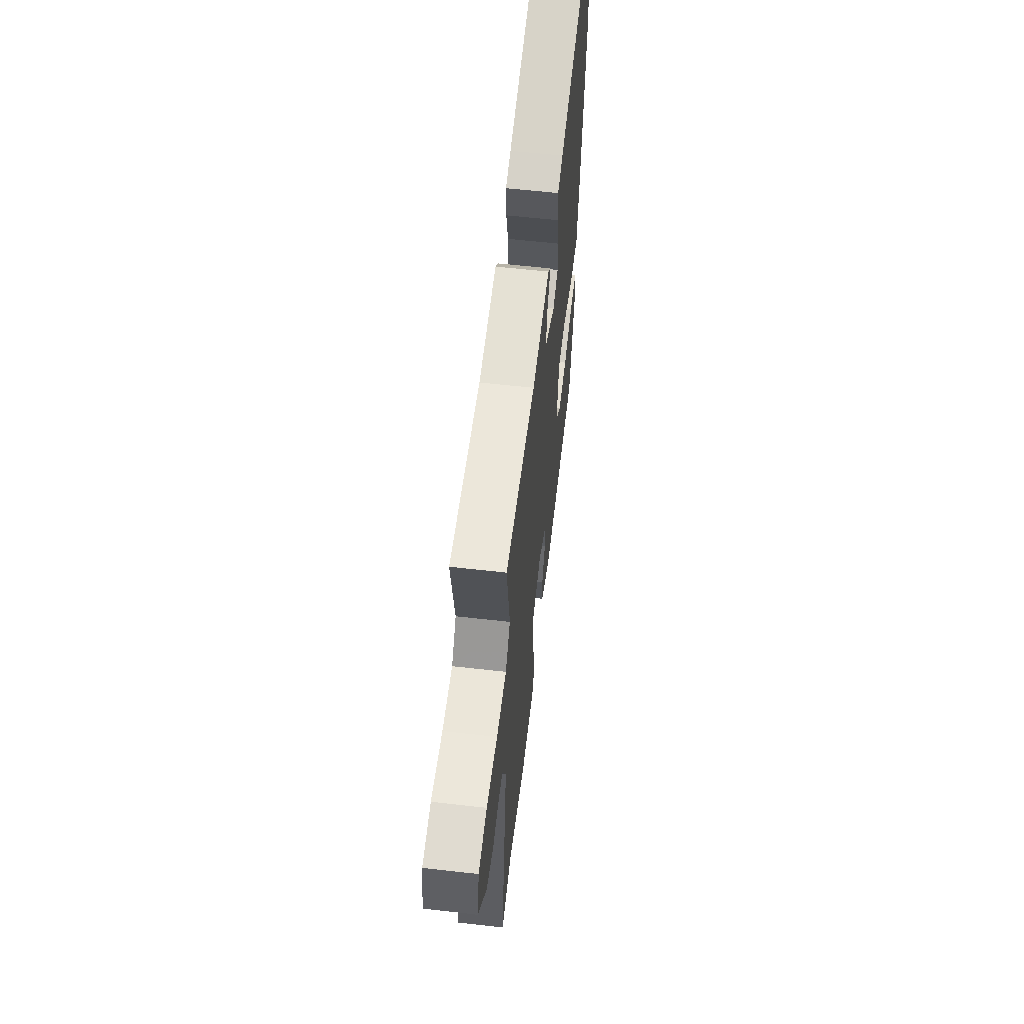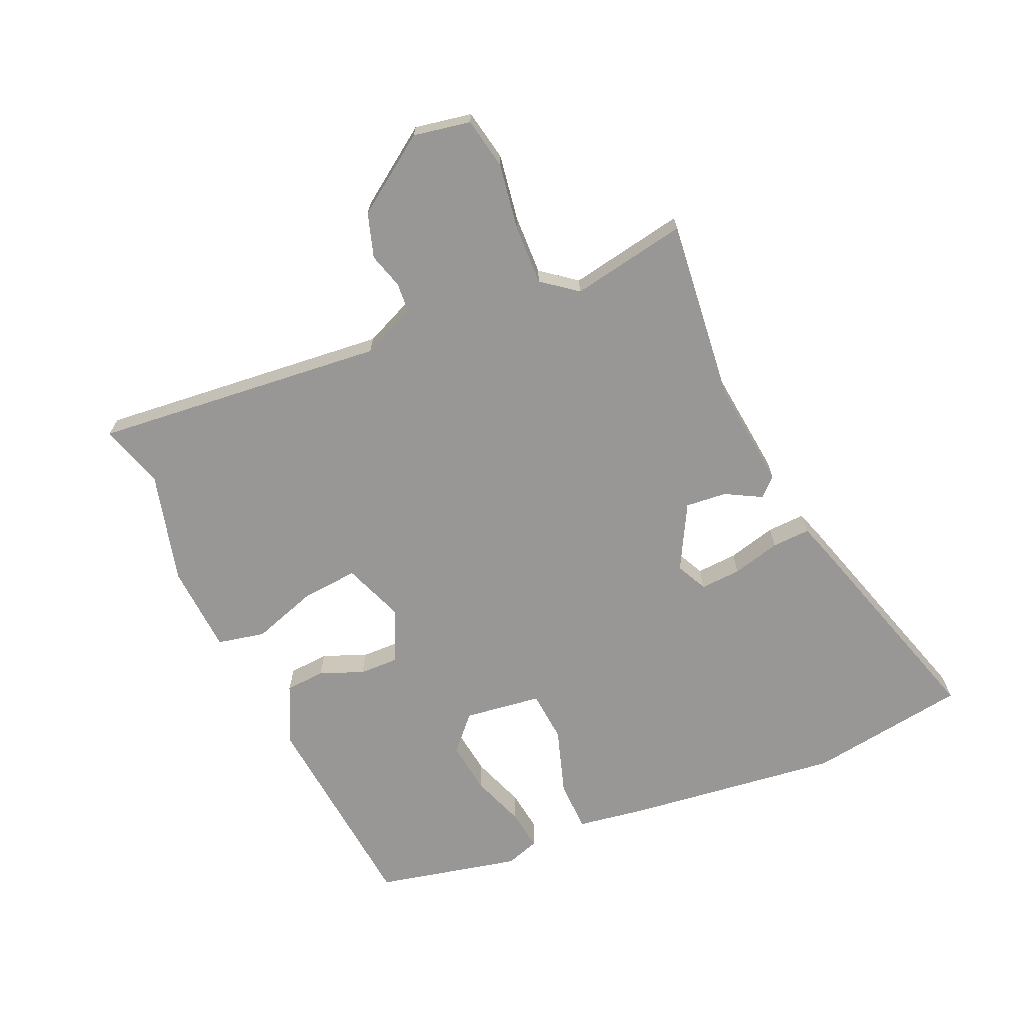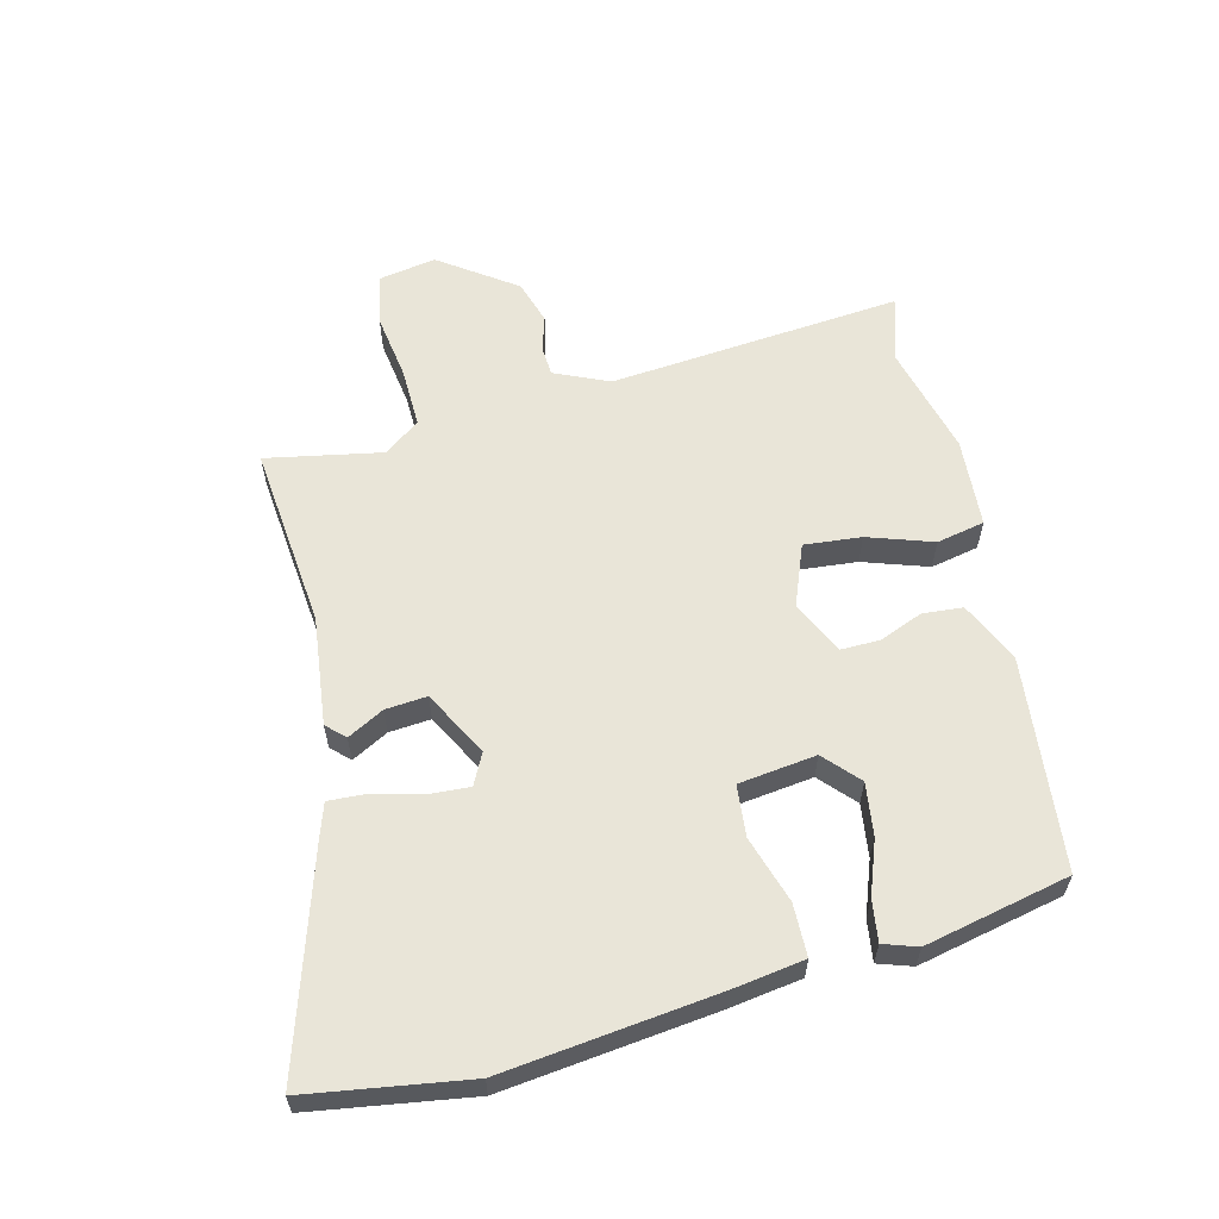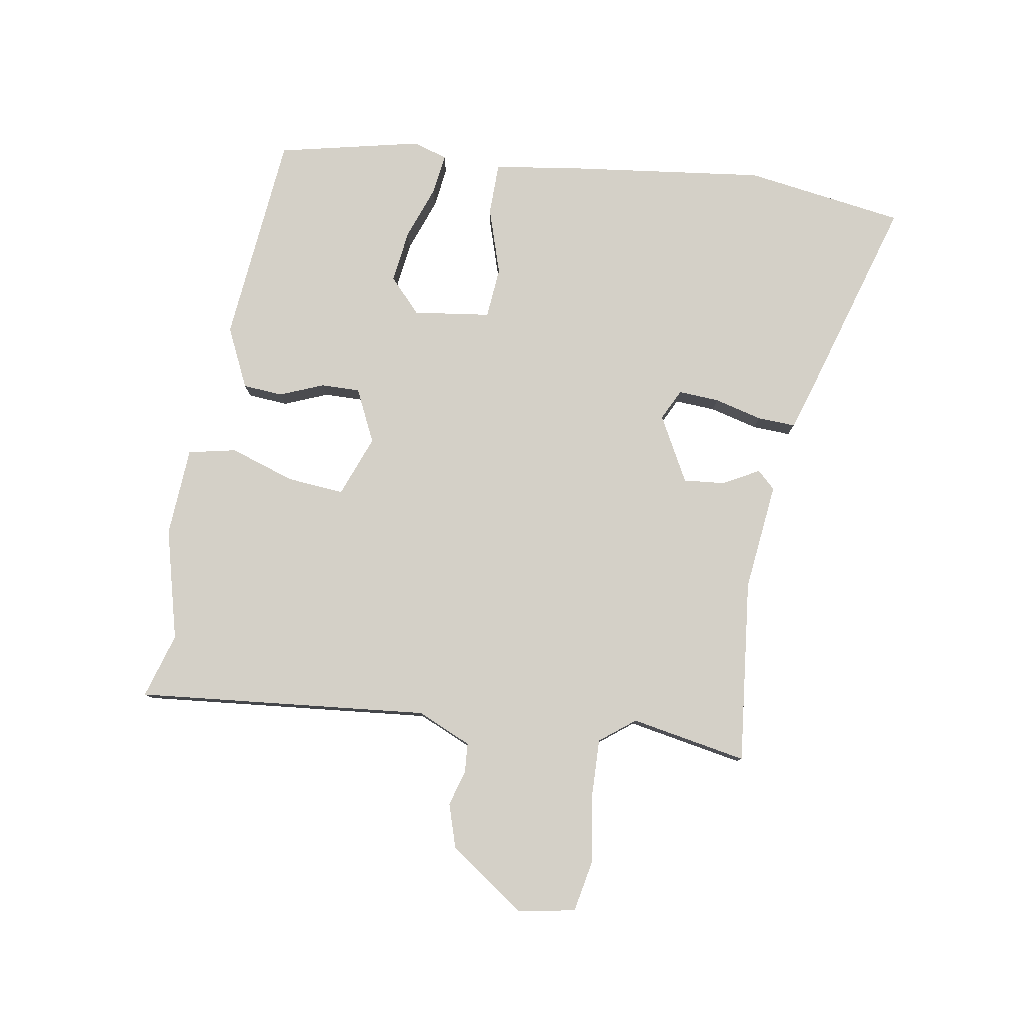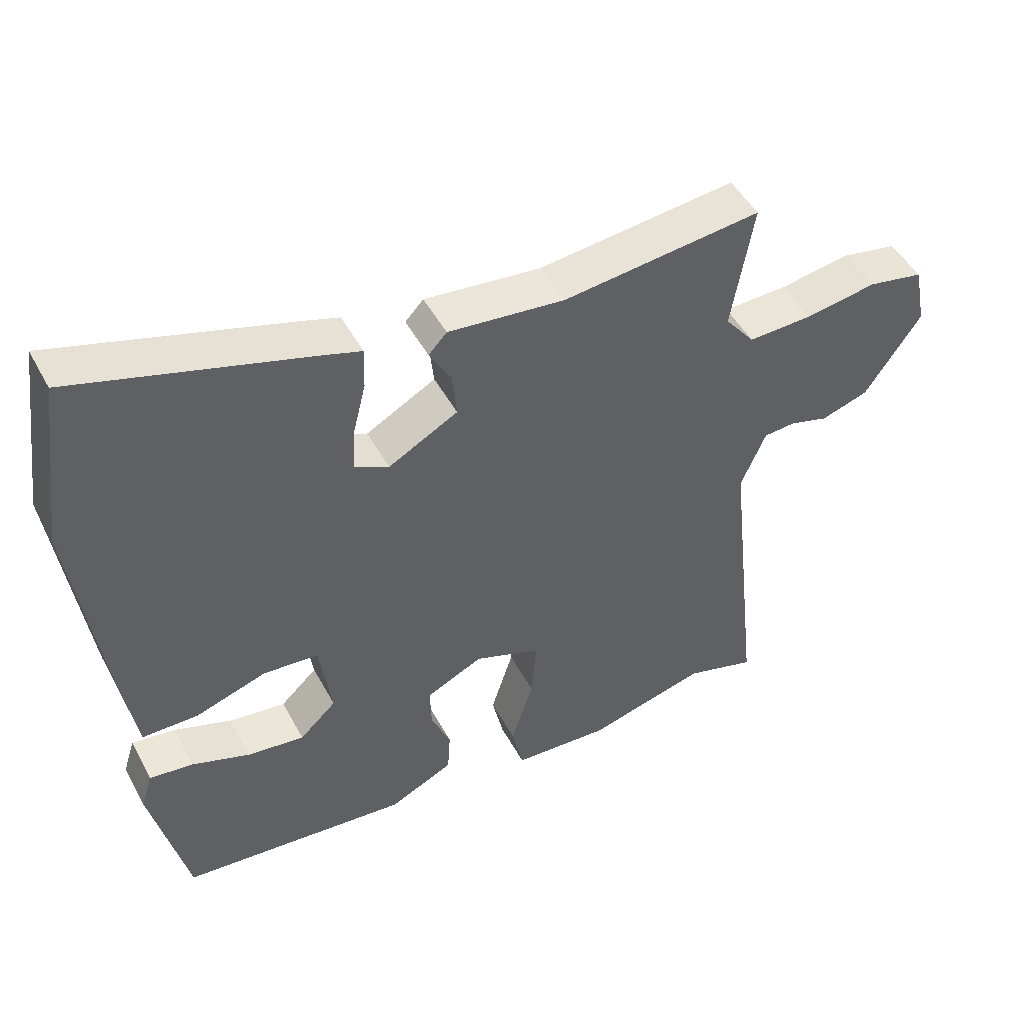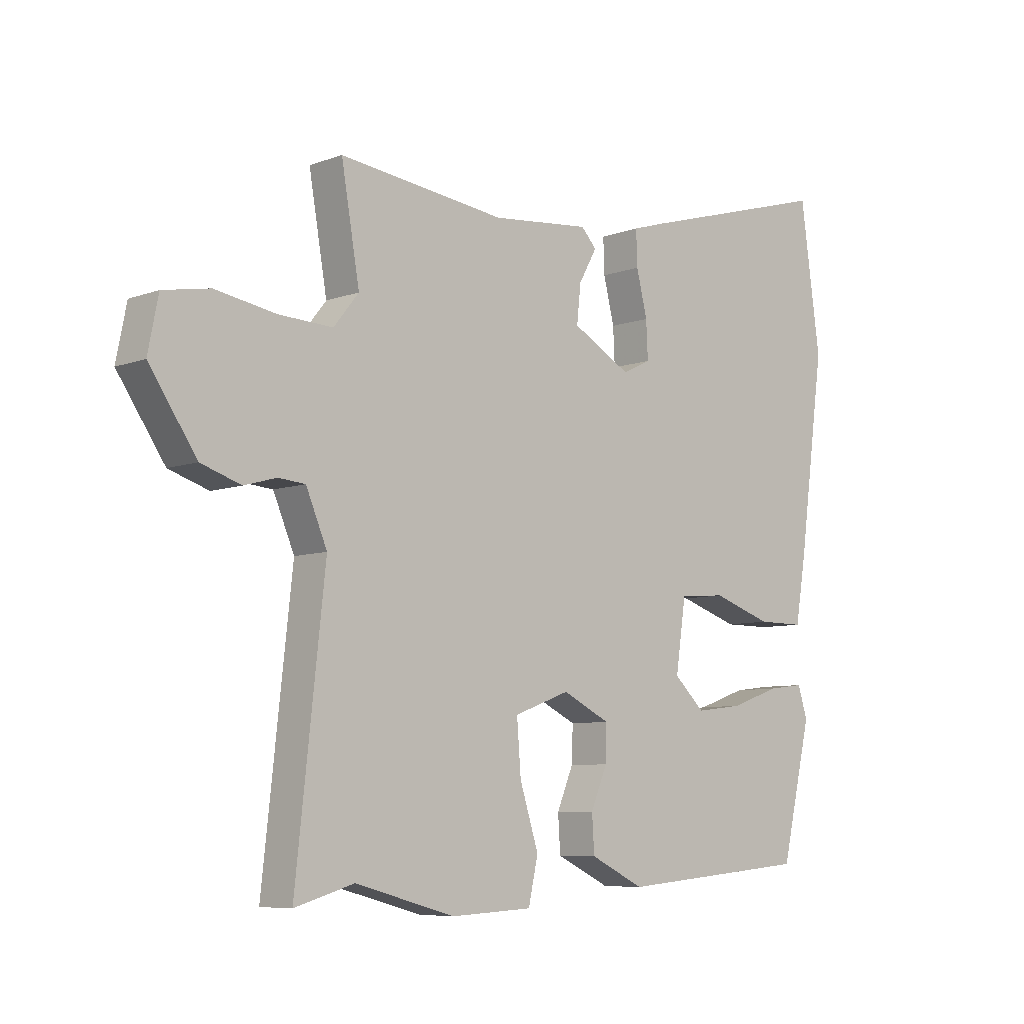
<metadata>
{"format":"obj","ext":"obj","renderer":"f3d","projection":"perspective","resolution":1024,"background":"white","views":[{"elev":59.3,"azim":-83.3,"up":"+Z"},{"elev":-68.3,"azim":-65.6,"up":"+Y"},{"elev":59.7,"azim":77.0,"up":"+Y"},{"elev":79.9,"azim":-79.9,"up":"+Y"},{"elev":47.9,"azim":152.7,"up":"+Z"},{"elev":-7.4,"azim":-43.7,"up":"+Z"}]}
</metadata>
<code>
v -0.466 0.07 -0.49
v -0.57 0.07 -0.52
v -0.519 0.07 -0.055
v -0.556 0.07 0.032
v -0.603 0.07 0.036
v -0.66 0.07 0.02
v -0.73 0.07 0.043
v -0.813 0.07 0.165
v -0.795 0.07 0.256
v -0.713 0.07 0.271
v -0.607 0.07 0.253
v -0.512 0.07 0.249
v -0.468 0.07 0.304
v -0.5 0.07 0.49
v -0.207 0.07 0.455
v -0.034 0.07 0.472
v -0.007 0.07 0.443
v -0.039 0.07 0.386
v -0.046 0.07 0.32
v 0.057 0.07 0.263
v 0.107 0.07 0.287
v 0.104 0.07 0.352
v 0.085 0.07 0.429
v 0.083 0.07 0.49
v 0.134 0.07 0.506
v 0.485 0.07 0.608
v 0.52 0.07 0.353
v 0.474 0.07 0.016
v 0.455 0.07 -0.097
v 0.372 0.07 -0.097
v 0.267 0.07 -0.062
v 0.185 0.07 -0.068
v 0.167 0.07 -0.191
v 0.221 0.07 -0.242
v 0.305 0.07 -0.232
v 0.391 0.07 -0.202
v 0.456 0.07 -0.194
v 0.473 0.07 -0.248
v 0.419 0.07 -0.477
v 0.08 0.07 -0.506
v -0.015 0.07 -0.46
v -0.019 0.07 -0.396
v 0.01 0.07 -0.327
v 0.012 0.07 -0.265
v -0.072 0.07 -0.224
v -0.17 0.07 -0.26
v -0.163 0.07 -0.351
v -0.13 0.07 -0.455
v -0.147 0.07 -0.531
v -0.29 0.07 -0.538
v -0.466 0 -0.49
v -0.57 0 -0.52
v -0.519 0 -0.055
v -0.556 0 0.032
v -0.603 0 0.036
v -0.66 0 0.02
v -0.73 0 0.043
v -0.813 0 0.165
v -0.795 0 0.256
v -0.713 0 0.271
v -0.607 0 0.253
v -0.512 0 0.249
v -0.468 0 0.304
v -0.5 0 0.49
v -0.207 0 0.455
v -0.034 0 0.472
v -0.007 0 0.443
v -0.039 0 0.386
v -0.046 0 0.32
v 0.057 0 0.263
v 0.107 0 0.287
v 0.104 0 0.352
v 0.085 0 0.429
v 0.083 0 0.49
v 0.134 0 0.506
v 0.485 0 0.608
v 0.52 0 0.353
v 0.474 0 0.016
v 0.455 0 -0.097
v 0.372 0 -0.097
v 0.267 0 -0.062
v 0.185 0 -0.068
v 0.167 0 -0.191
v 0.221 0 -0.242
v 0.305 0 -0.232
v 0.391 0 -0.202
v 0.456 0 -0.194
v 0.473 0 -0.248
v 0.419 0 -0.477
v 0.08 0 -0.506
v -0.015 0 -0.46
v -0.019 0 -0.396
v 0.01 0 -0.327
v 0.012 0 -0.265
v -0.072 0 -0.224
v -0.17 0 -0.26
v -0.163 0 -0.351
v -0.13 0 -0.455
v -0.147 0 -0.531
v -0.29 0 -0.538
f 47 48 49 50
f 46 47 50 1
f 40 41 42 43
f 40 43 44
f 39 40 44
f 38 39 44
f 35 36 37 38
f 34 35 38
f 34 38 44
f 33 34 44 45
f 28 29 30 31
f 28 31 32
f 27 28 32
f 26 27 32
f 25 26 32
f 22 23 24 25
f 21 22 25 32
f 20 21 32 33
f 15 16 17 18
f 13 14 15 18
f 12 13 18 19
f 8 9 10 11
f 8 11 12
f 5 6 7 8
f 4 5 8 12
f 3 4 12 19
f 46 1 2 3
f 45 46 3 19
f 19 20 33 45
f 100 99 98 97
f 51 100 97 96
f 93 92 91 90
f 94 93 90
f 94 90 89
f 94 89 88
f 88 87 86 85
f 88 85 84
f 94 88 84
f 95 94 84 83
f 81 80 79 78
f 82 81 78
f 82 78 77
f 82 77 76
f 82 76 75
f 75 74 73 72
f 82 75 72 71
f 83 82 71 70
f 68 67 66 65
f 68 65 64 63
f 69 68 63 62
f 61 60 59 58
f 62 61 58
f 58 57 56 55
f 62 58 55 54
f 69 62 54 53
f 53 52 51 96
f 69 53 96 95
f 95 83 70 69
f 1 51 52 2
f 2 52 53 3
f 3 53 54 4
f 4 54 55 5
f 5 55 56 6
f 6 56 57 7
f 7 57 58 8
f 8 58 59 9
f 9 59 60 10
f 10 60 61 11
f 11 61 62 12
f 12 62 63 13
f 13 63 64 14
f 14 64 65 15
f 15 65 66 16
f 16 66 67 17
f 17 67 68 18
f 18 68 69 19
f 19 69 70 20
f 20 70 71 21
f 21 71 72 22
f 22 72 73 23
f 23 73 74 24
f 24 74 75 25
f 25 75 76 26
f 26 76 77 27
f 27 77 78 28
f 28 78 79 29
f 29 79 80 30
f 30 80 81 31
f 31 81 82 32
f 32 82 83 33
f 33 83 84 34
f 34 84 85 35
f 35 85 86 36
f 36 86 87 37
f 37 87 88 38
f 38 88 89 39
f 39 89 90 40
f 40 90 91 41
f 41 91 92 42
f 42 92 93 43
f 43 93 94 44
f 44 94 95 45
f 45 95 96 46
f 46 96 97 47
f 47 97 98 48
f 48 98 99 49
f 49 99 100 50
f 50 100 51 1

</code>
